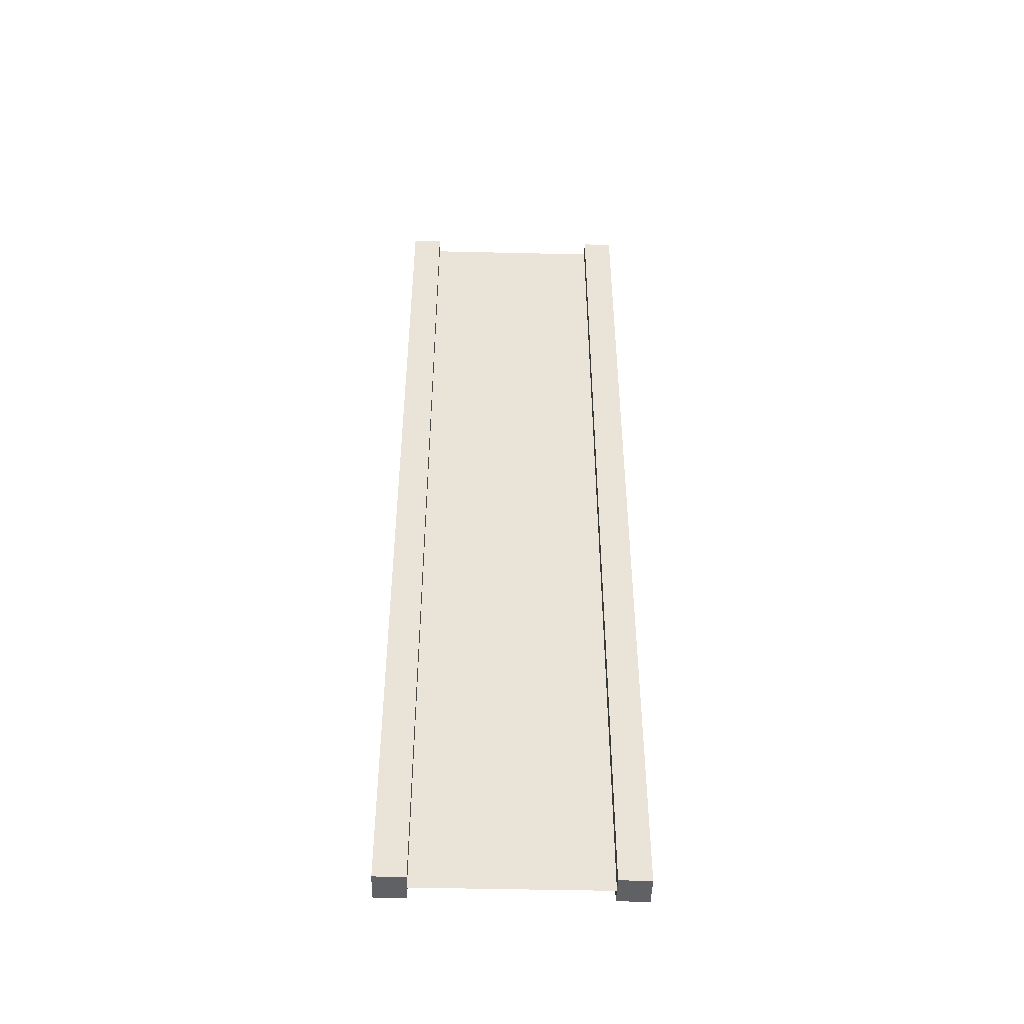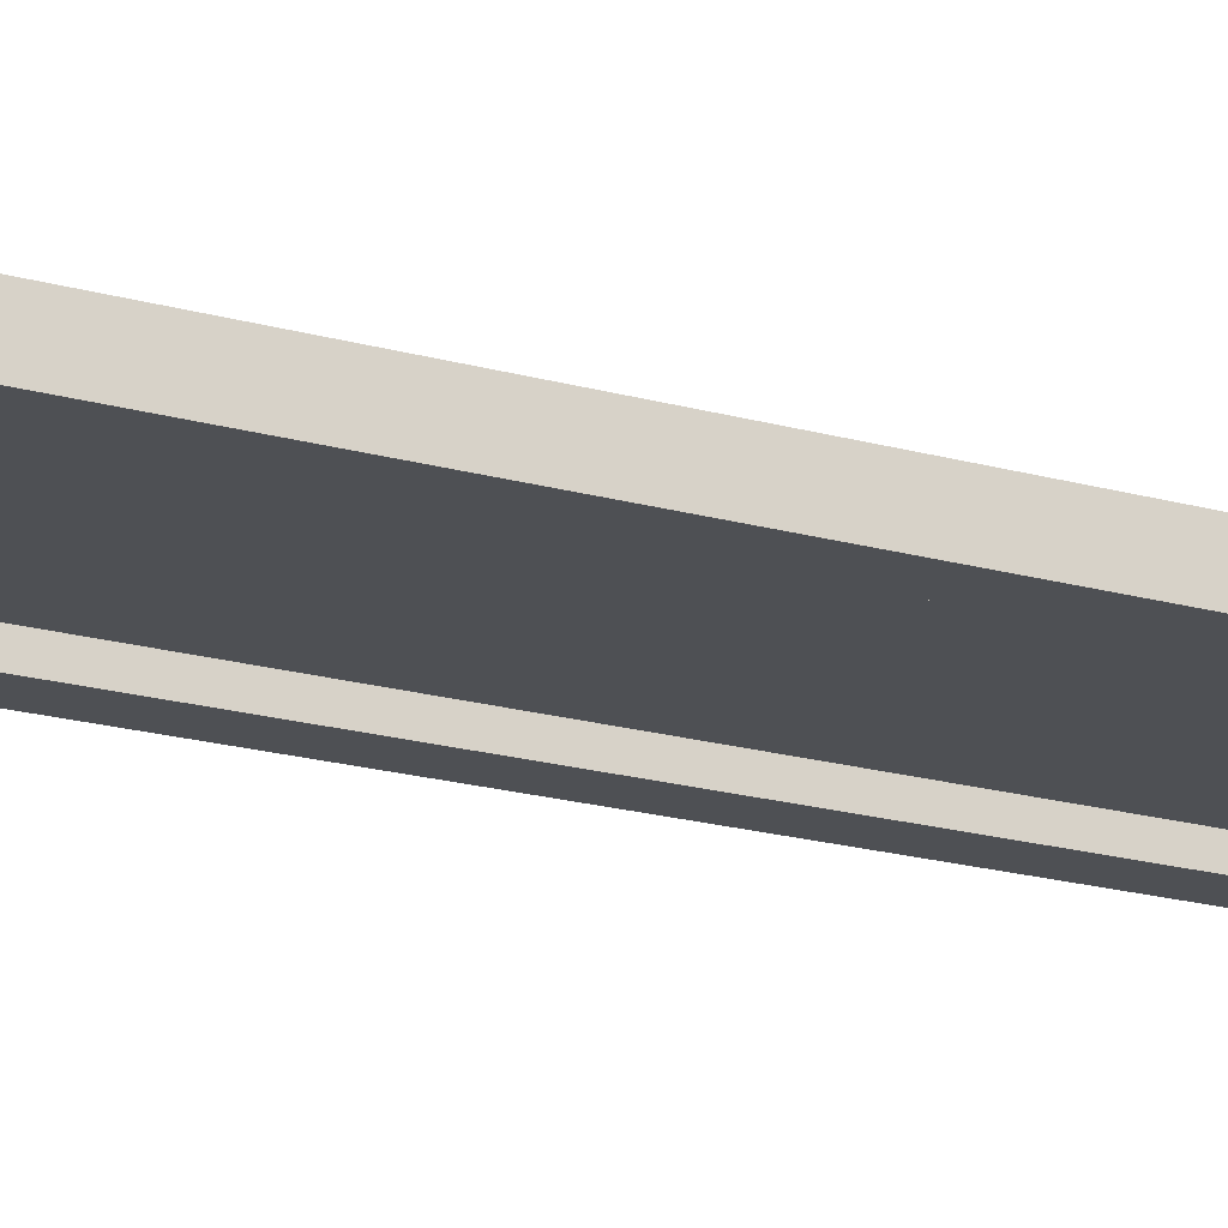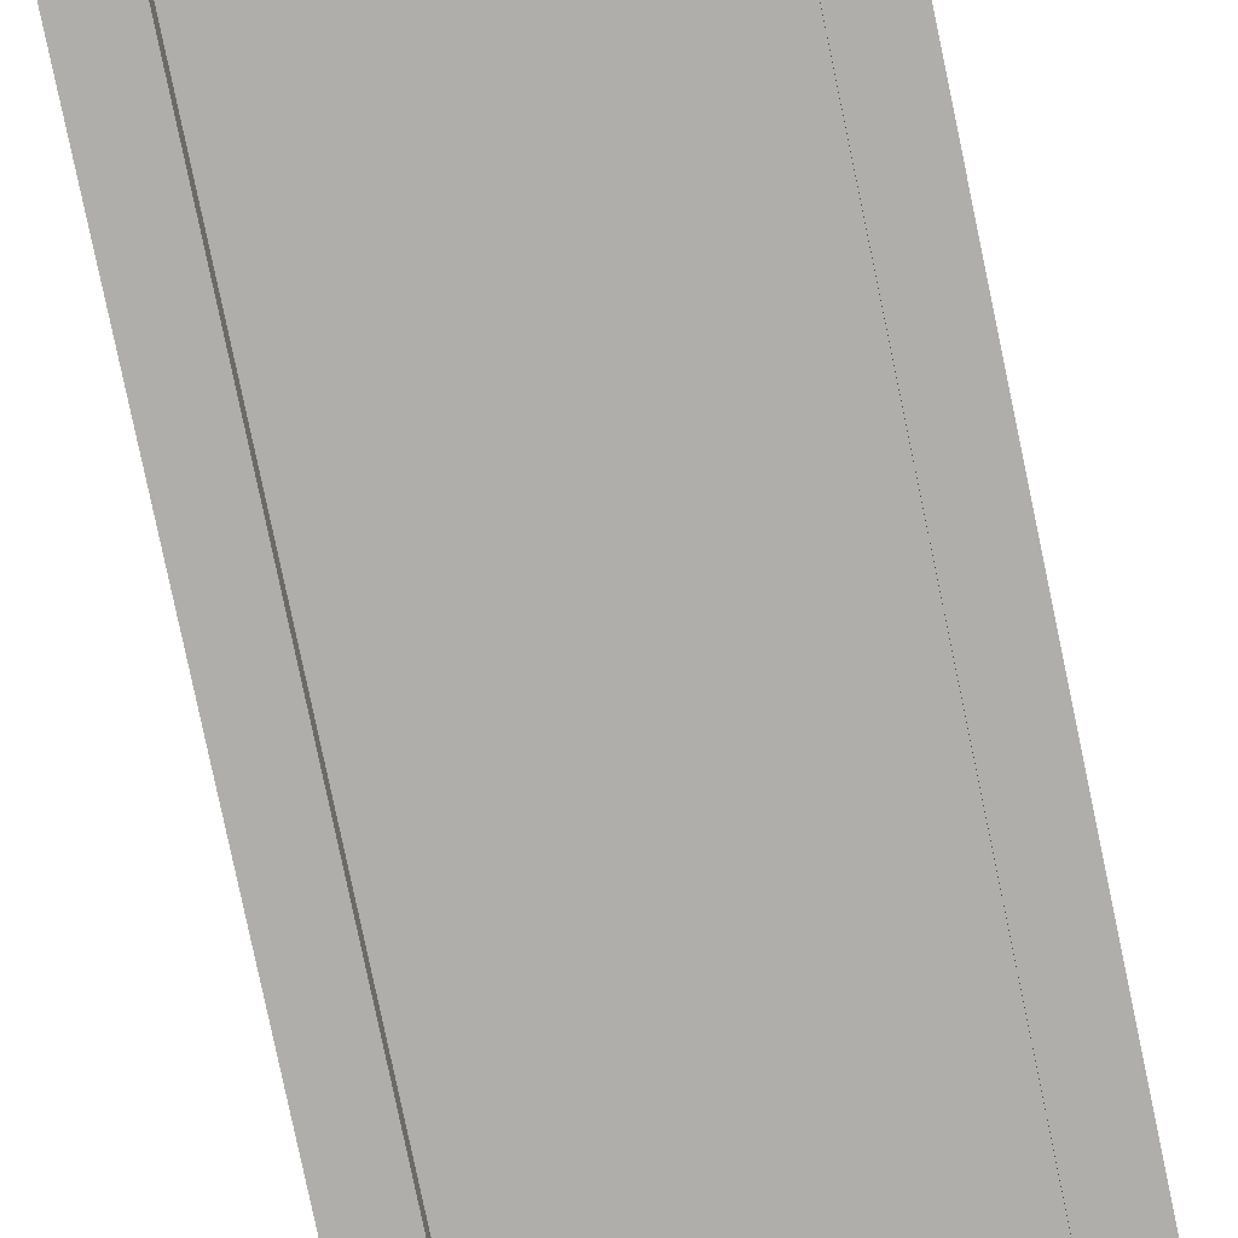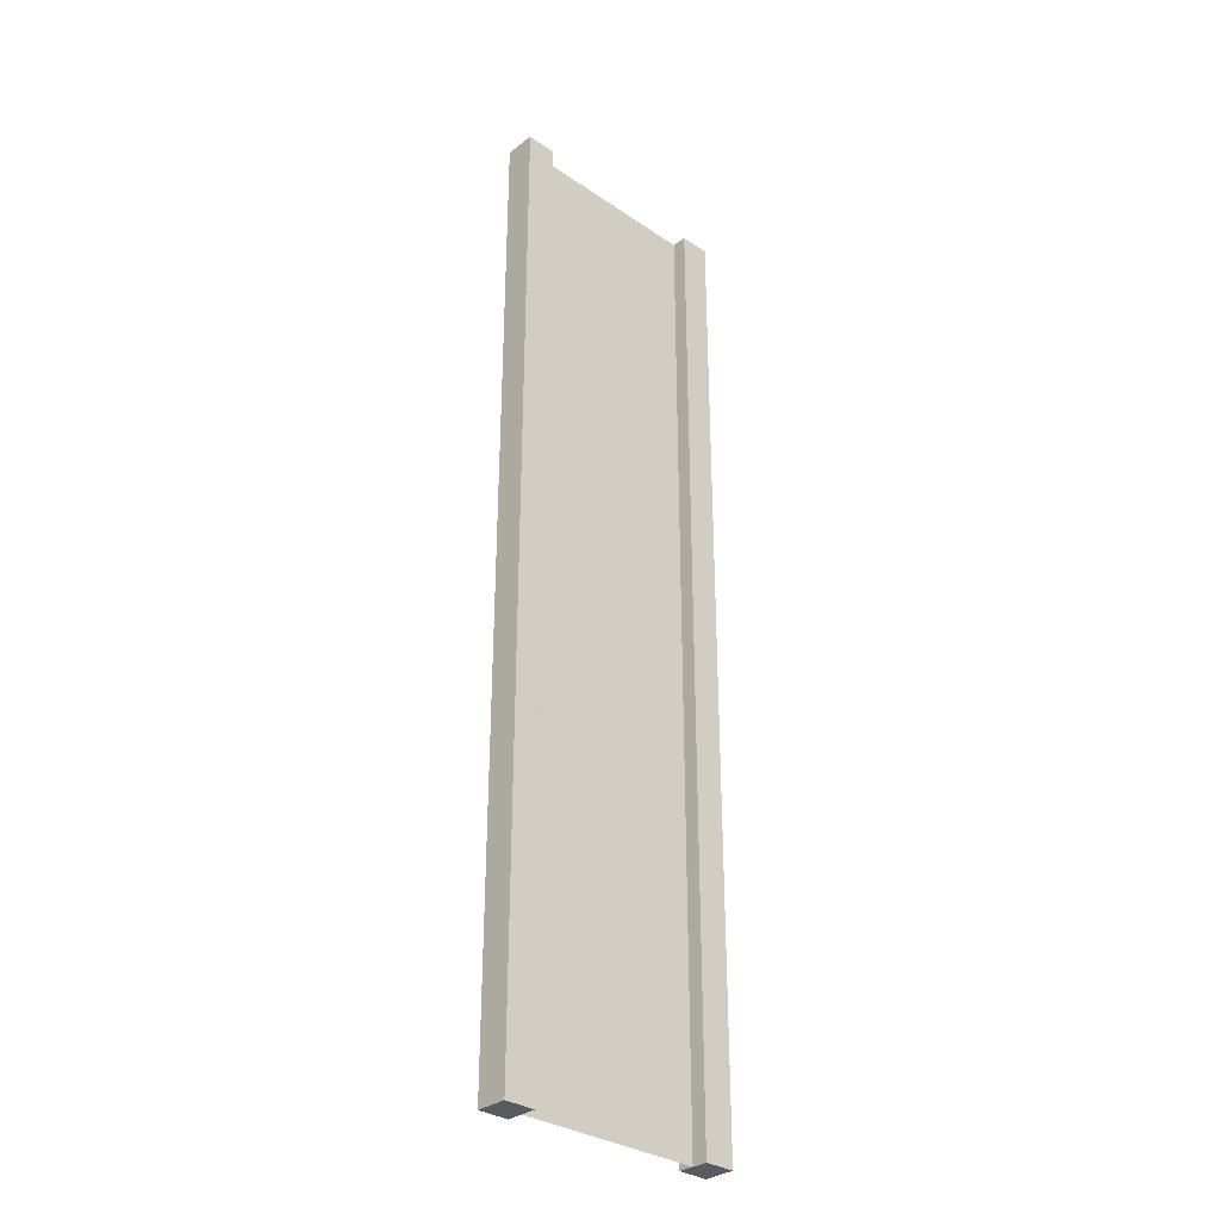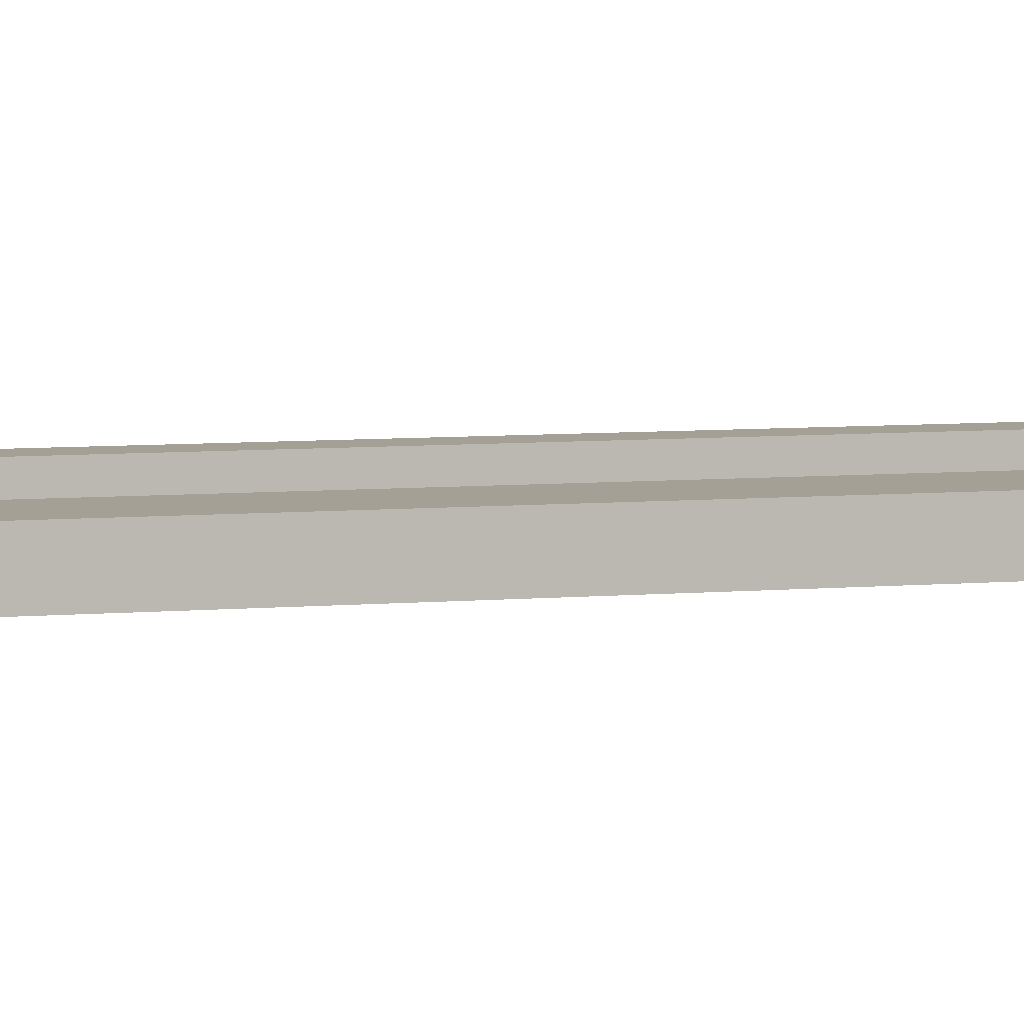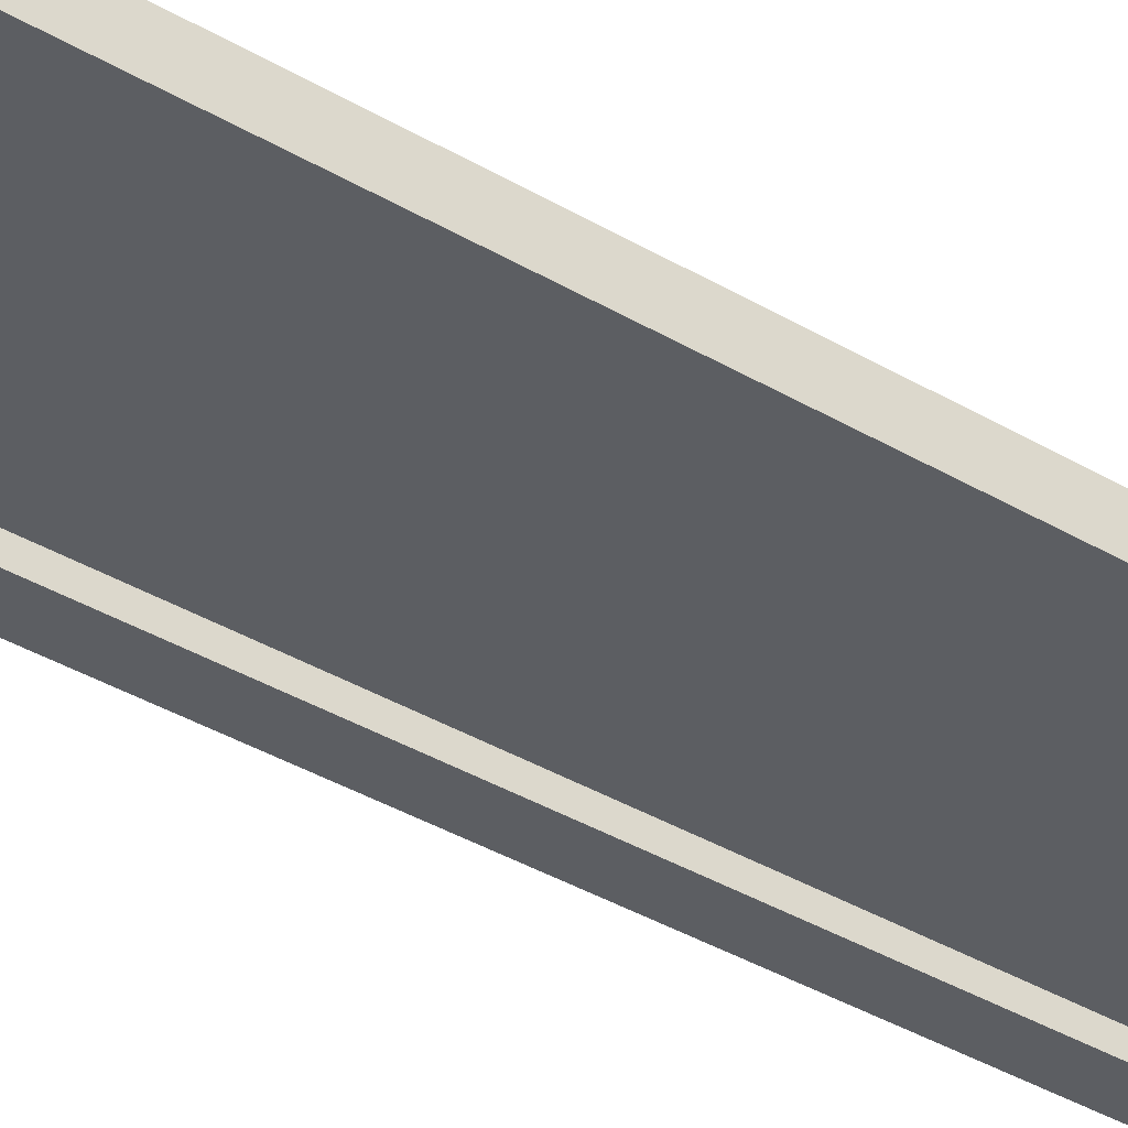
<metadata>
{"format":"obj","ext":"obj","renderer":"f3d","projection":"perspective","resolution":1024,"background":"white","views":[{"elev":-47.7,"azim":-1.5,"up":"+Y"},{"elev":-19.0,"azim":-118.6,"up":"+Z"},{"elev":-77.9,"azim":-168.2,"up":"+Z"},{"elev":-32.1,"azim":-43.4,"up":"+Y"},{"elev":5.9,"azim":73.5,"up":"+Z"},{"elev":-37.6,"azim":52.8,"up":"+Z"}]}
</metadata>
<code>
g pb_Mesh-432980
v -0.75 -3 0.25
v -1 -3 0.25
v -0.75 5 0.25
v -1 5 0.25
v -1 -3 0.25
v -1 -3 -2.384e-07
v -1 5 0.25
v -1 5 -5.066e-06
v -1 -3 -2.384e-07
v -0.75 -3 -1.49e-07
v -1 5 -5.066e-06
v -0.75 5 3.74e-06
v 1 -3 4.768e-07
v 1 -3 0.25
v 1 5 4.351e-06
v 1 5 0.25
v -0.75 5 0.25
v -1 5 0.25
v -0.75 5 3.74e-06
v -1 5 -5.066e-06
v -0.75 -3 -1.49e-07
v -1 -3 -2.384e-07
v -0.75 -3 0.25
v -1 -3 0.25
v 0.75 -3 3.874e-07
v 0.75 -3 0.25
v 1 -3 4.768e-07
v 1 -3 0.25
v 0.75 5 -4.456e-06
v 0.75 -3 3.874e-07
v 1 5 4.351e-06
v 1 -3 4.768e-07
v 0.75 -3 0.25
v 0.75 5 0.25
v 1 -3 0.25
v 1 5 0.25
v 0.75 5 0.25
v 0.75 5 -4.456e-06
v 1 5 0.25
v 1 5 4.351e-06
v -0.75 -3 0.25
v -0.75 5 0.25
v -0.75 -3 -1.49e-07
v -0.75 5 3.74e-06
v 0.75 5 0.25
v 0.75 -3 0.25
v 0.75 5 -4.456e-06
v 0.75 -3 3.874e-07
v -0.75 -3 0.125
v -0.75 5 0.125
v 0.75 -3 0.125
v 0.75 5 0.125
g pb_Mesh-432980_0
f 3 2 1
f 3 4 2
f 7 6 5
f 7 8 6
f 11 10 9
f 11 12 10
f 15 14 13
f 15 16 14
f 19 18 17
f 19 20 18
f 23 22 21
f 23 24 22
f 27 26 25
f 27 28 26
f 31 30 29
f 31 32 30
f 35 34 33
f 35 36 34
f 39 38 37
f 39 40 38
f 43 42 41
f 43 44 42
f 47 46 45
f 47 48 46
g pb_Mesh-432980_1
f 51 50 49
f 51 52 50

</code>
